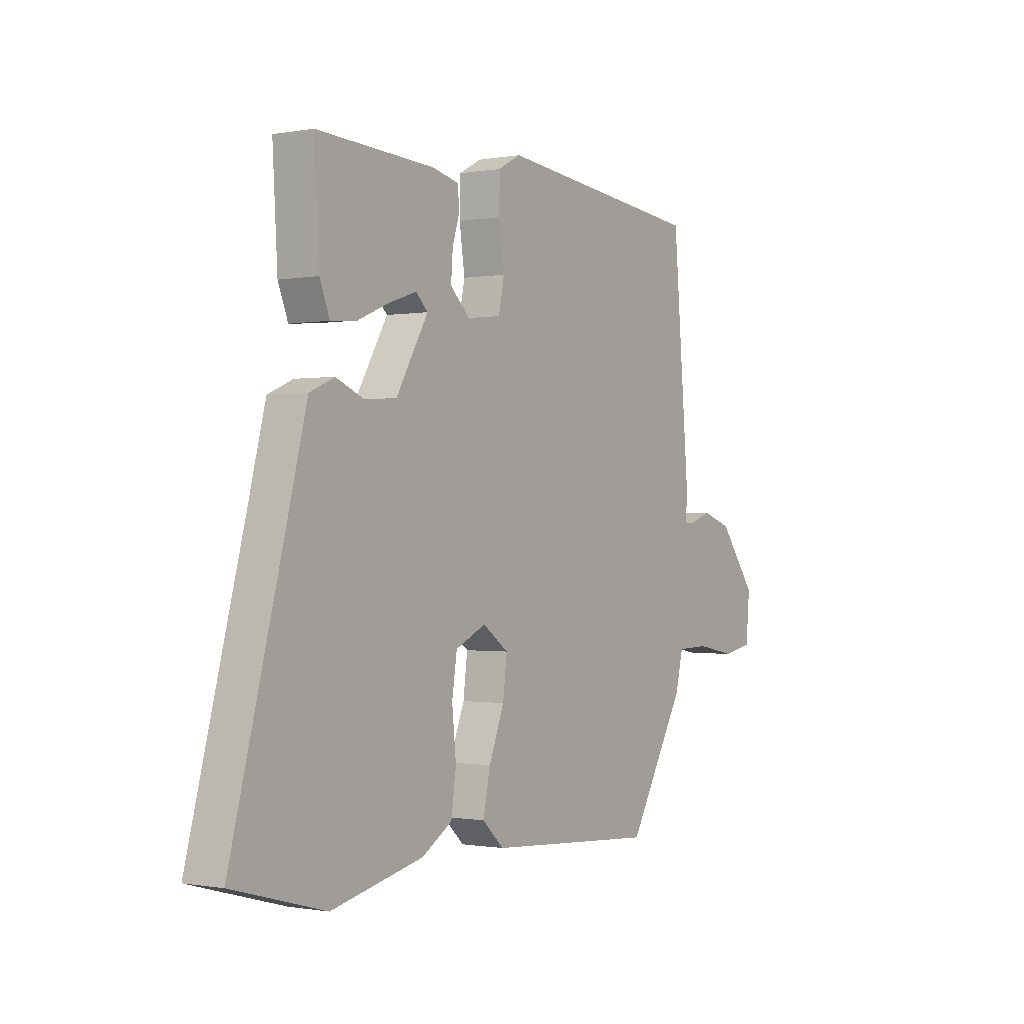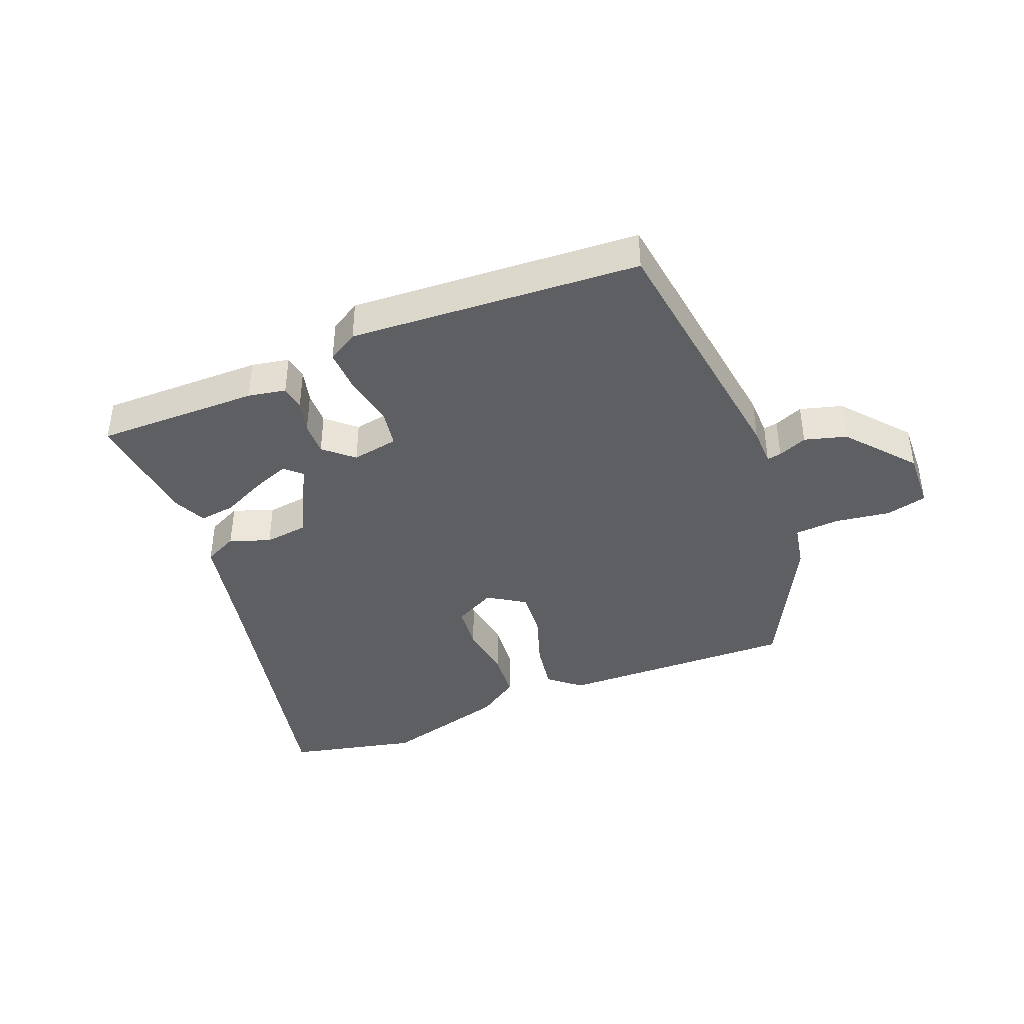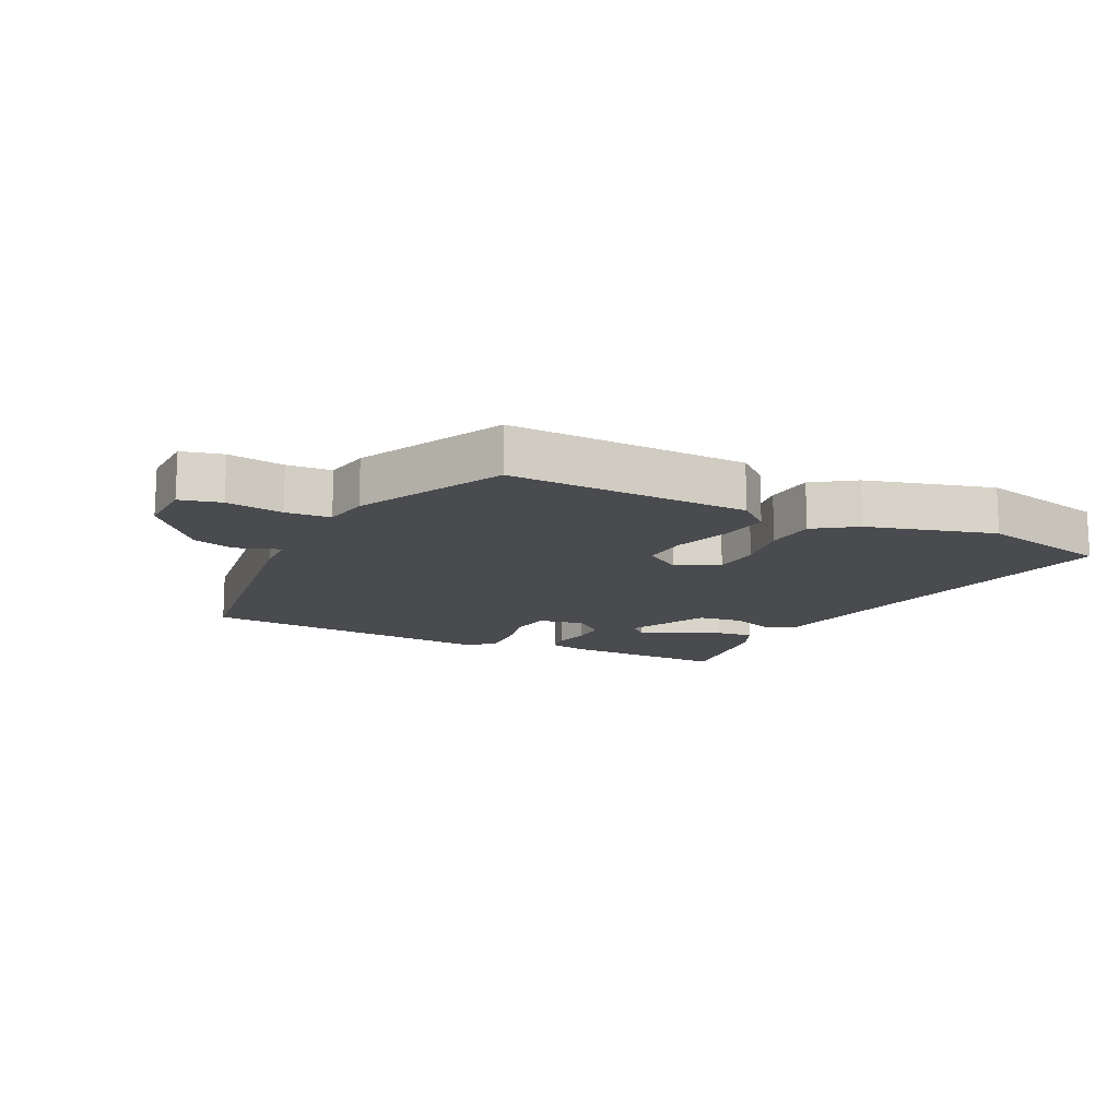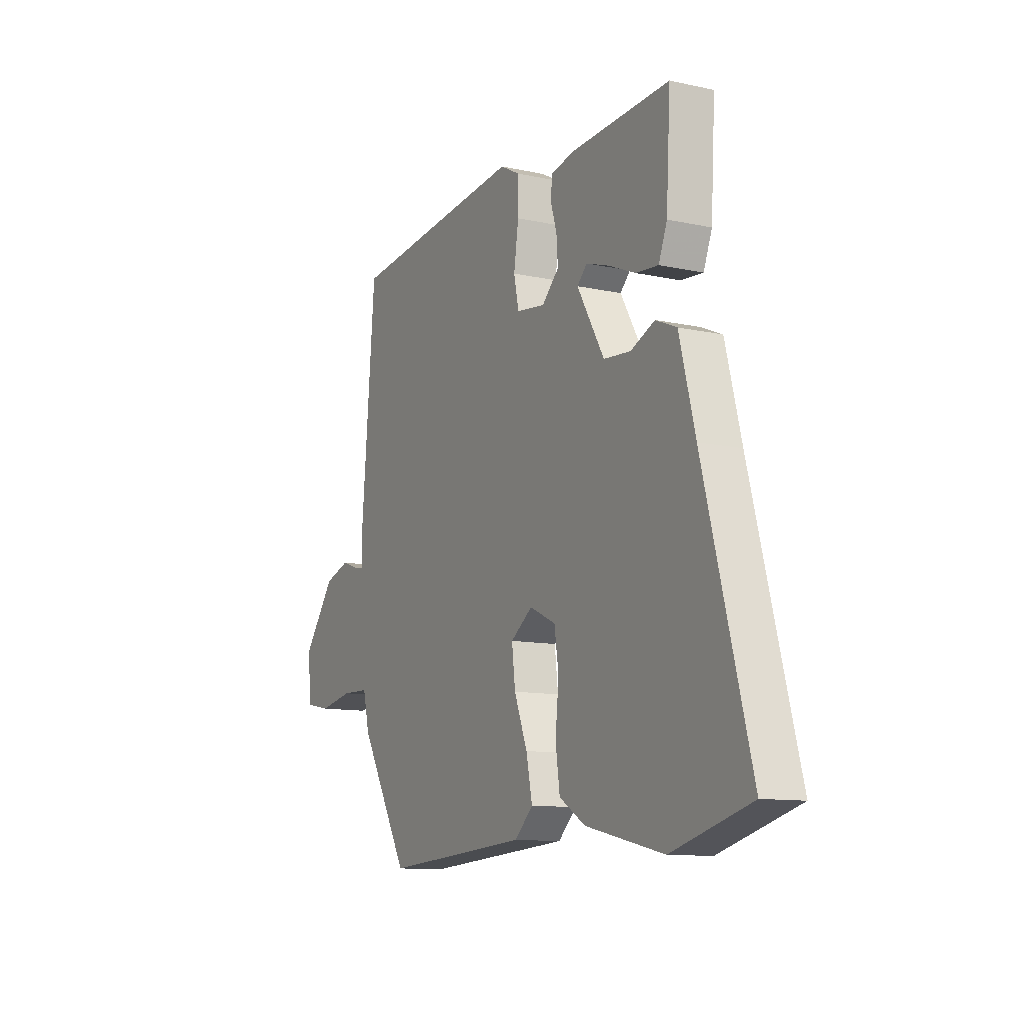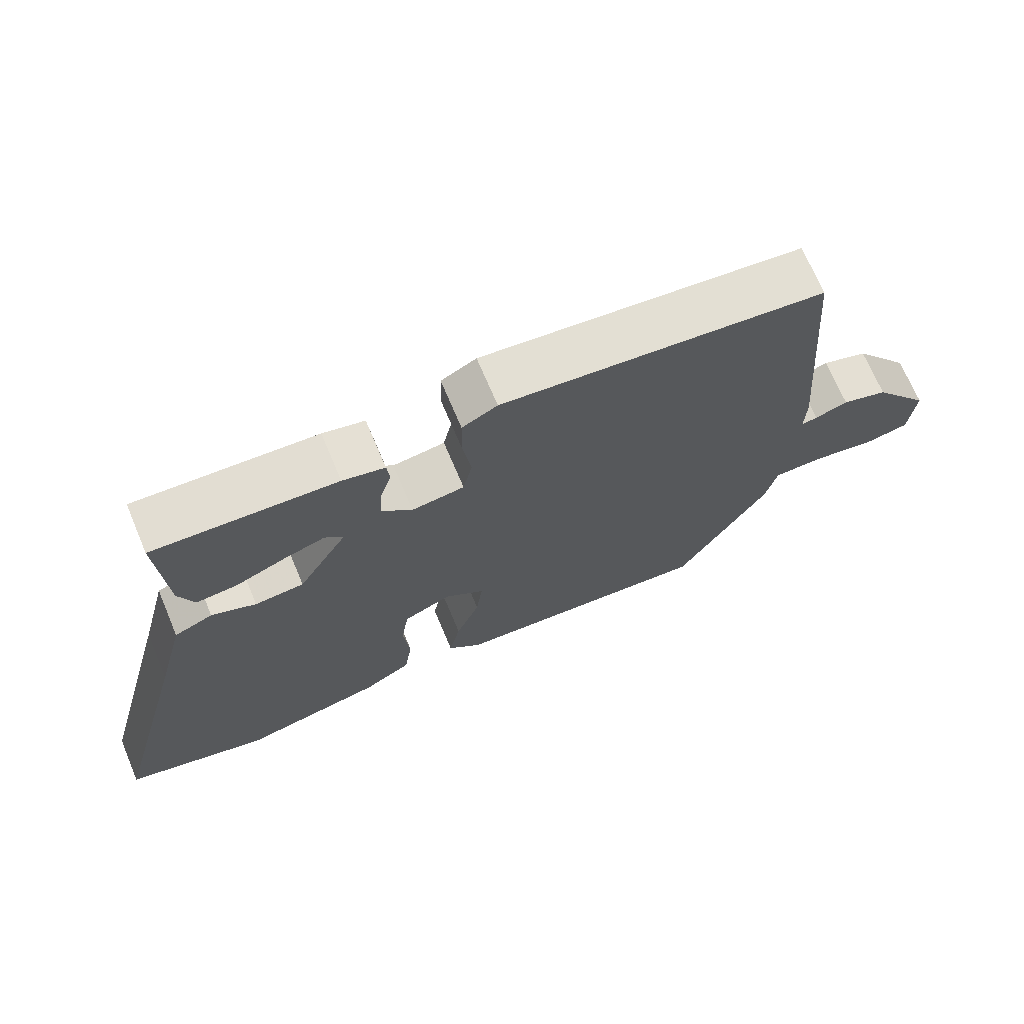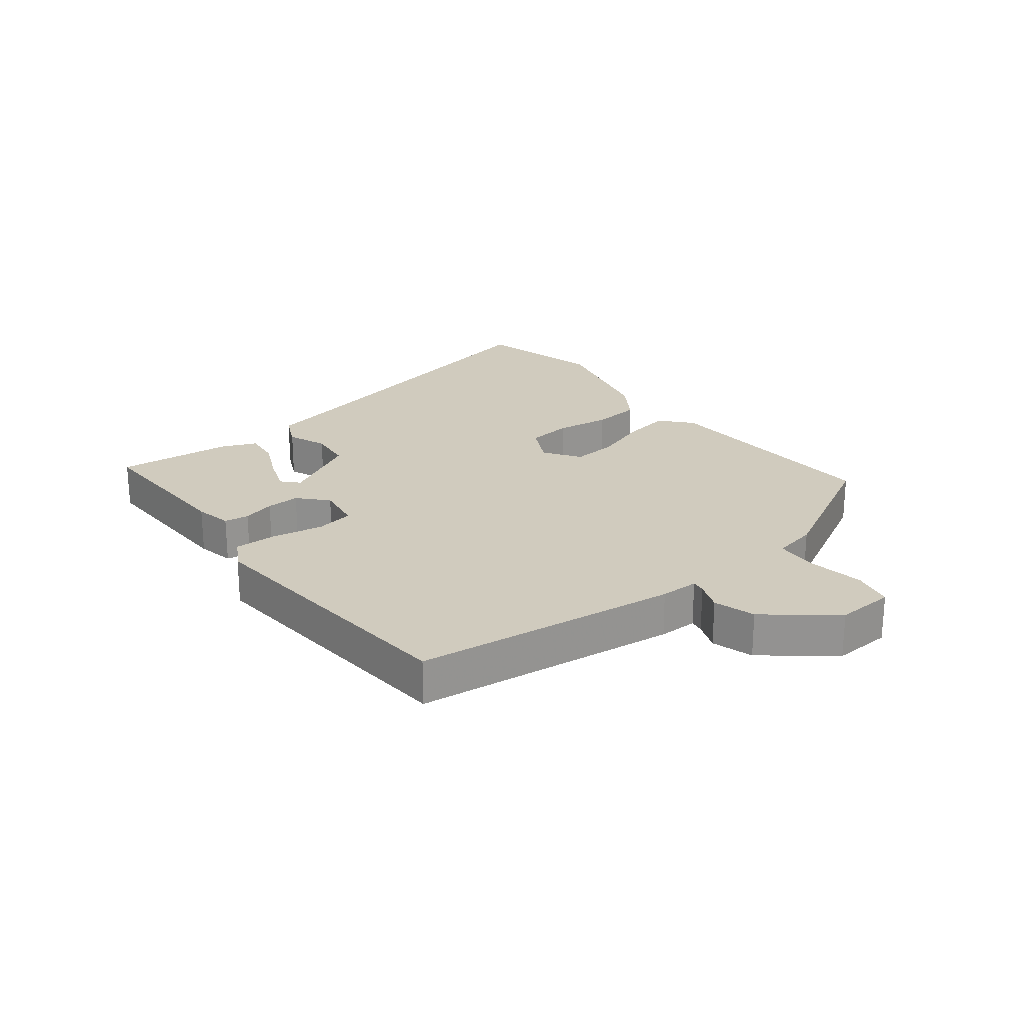
<metadata>
{"format":"obj","ext":"obj","renderer":"f3d","projection":"perspective","resolution":1024,"background":"white","views":[{"elev":-0.6,"azim":-56.1,"up":"+Z"},{"elev":-40.6,"azim":24.6,"up":"+Y"},{"elev":-14.3,"azim":156.7,"up":"+Y"},{"elev":-11.2,"azim":-118.0,"up":"+Z"},{"elev":70.2,"azim":-22.9,"up":"+Z"},{"elev":23.4,"azim":53.9,"up":"+Y"}]}
</metadata>
<code>
v 0.325 0.07 -0.504
v -0.054 0.07 -0.477
v -0.102 0.07 -0.432
v -0.086 0.07 -0.355
v -0.052 0.07 -0.268
v -0.043 0.07 -0.194
v -0.1 0.07 -0.153
v -0.168 0.07 -0.185
v -0.179 0.07 -0.258
v -0.17 0.07 -0.347
v -0.181 0.07 -0.425
v -0.249 0.07 -0.467
v -0.453 0.07 -0.513
v -0.658 0.07 -0.456
v -0.538 0.07 -0.003
v -0.497 0.07 0.157
v -0.442 0.07 0.181
v -0.379 0.07 0.154
v -0.309 0.07 0.16
v -0.238 0.07 0.282
v -0.264 0.07 0.308
v -0.324 0.07 0.288
v -0.395 0.07 0.258
v -0.453 0.07 0.253
v -0.475 0.07 0.309
v -0.486 0.07 0.498
v -0.226 0.07 0.484
v -0.166 0.07 0.47
v -0.162 0.07 0.43
v -0.178 0.07 0.378
v -0.182 0.07 0.324
v -0.138 0.07 0.281
v -0.063 0.07 0.291
v -0.05 0.07 0.352
v -0.062 0.07 0.434
v -0.061 0.07 0.504
v -0.011 0.07 0.531
v 0.451 0.07 0.481
v 0.487 0.07 0.054
v 0.485 0.07 -0.008
v 0.508 0.07 -0.005
v 0.555 0.07 0.012
v 0.621 0.07 -0.01
v 0.704 0.07 -0.12
v 0.696 0.07 -0.214
v 0.63 0.07 -0.227
v 0.541 0.07 -0.21
v 0.47 0.07 -0.212
v 0.453 0.07 -0.283
v 0.325 0 -0.504
v -0.054 0 -0.477
v -0.102 0 -0.432
v -0.086 0 -0.355
v -0.052 0 -0.268
v -0.043 0 -0.194
v -0.1 0 -0.153
v -0.168 0 -0.185
v -0.179 0 -0.258
v -0.17 0 -0.347
v -0.181 0 -0.425
v -0.249 0 -0.467
v -0.453 0 -0.513
v -0.658 0 -0.456
v -0.538 0 -0.003
v -0.497 0 0.157
v -0.442 0 0.181
v -0.379 0 0.154
v -0.309 0 0.16
v -0.238 0 0.282
v -0.264 0 0.308
v -0.324 0 0.288
v -0.395 0 0.258
v -0.453 0 0.253
v -0.475 0 0.309
v -0.486 0 0.498
v -0.226 0 0.484
v -0.166 0 0.47
v -0.162 0 0.43
v -0.178 0 0.378
v -0.182 0 0.324
v -0.138 0 0.281
v -0.063 0 0.291
v -0.05 0 0.352
v -0.062 0 0.434
v -0.061 0 0.504
v -0.011 0 0.531
v 0.451 0 0.481
v 0.487 0 0.054
v 0.485 0 -0.008
v 0.508 0 -0.005
v 0.555 0 0.012
v 0.621 0 -0.01
v 0.704 0 -0.12
v 0.696 0 -0.214
v 0.63 0 -0.227
v 0.541 0 -0.21
v 0.47 0 -0.212
v 0.453 0 -0.283
f 3 4 5
f 2 3 5
f 1 2 5
f 49 1 5
f 48 49 5
f 45 46 47
f 44 45 47
f 43 44 47
f 42 43 47
f 41 42 47
f 40 41 47 48
f 39 40 48
f 38 39 48
f 37 38 48
f 36 37 48
f 35 36 48
f 34 35 48
f 33 34 48
f 32 33 48
f 28 29 30
f 27 28 30
f 26 27 30
f 25 26 30
f 24 25 30
f 23 24 30
f 22 23 30
f 21 22 30
f 20 21 30 31
f 19 20 31 32
f 15 16 17 18
f 15 18 19
f 14 15 19
f 13 14 19
f 12 13 19
f 11 12 19
f 10 11 19
f 9 10 19
f 8 9 19 32
f 48 5 6
f 48 6 7
f 32 48 7
f 7 8 32
f 54 53 52
f 54 52 51
f 54 51 50
f 54 50 98
f 54 98 97
f 96 95 94
f 96 94 93
f 96 93 92
f 96 92 91
f 96 91 90
f 97 96 90 89
f 97 89 88
f 97 88 87
f 97 87 86
f 97 86 85
f 97 85 84
f 97 84 83
f 97 83 82
f 97 82 81
f 79 78 77
f 79 77 76
f 79 76 75
f 79 75 74
f 79 74 73
f 79 73 72
f 79 72 71
f 79 71 70
f 80 79 70 69
f 81 80 69 68
f 67 66 65 64
f 68 67 64
f 68 64 63
f 68 63 62
f 68 62 61
f 68 61 60
f 68 60 59
f 68 59 58
f 81 68 58 57
f 55 54 97
f 56 55 97
f 56 97 81
f 81 57 56
f 1 50 51 2
f 2 51 52 3
f 3 52 53 4
f 4 53 54 5
f 5 54 55 6
f 6 55 56 7
f 7 56 57 8
f 8 57 58 9
f 9 58 59 10
f 10 59 60 11
f 11 60 61 12
f 12 61 62 13
f 13 62 63 14
f 14 63 64 15
f 15 64 65 16
f 16 65 66 17
f 17 66 67 18
f 18 67 68 19
f 19 68 69 20
f 20 69 70 21
f 21 70 71 22
f 22 71 72 23
f 23 72 73 24
f 24 73 74 25
f 25 74 75 26
f 26 75 76 27
f 27 76 77 28
f 28 77 78 29
f 29 78 79 30
f 30 79 80 31
f 31 80 81 32
f 32 81 82 33
f 33 82 83 34
f 34 83 84 35
f 35 84 85 36
f 36 85 86 37
f 37 86 87 38
f 38 87 88 39
f 39 88 89 40
f 40 89 90 41
f 41 90 91 42
f 42 91 92 43
f 43 92 93 44
f 44 93 94 45
f 45 94 95 46
f 46 95 96 47
f 47 96 97 48
f 48 97 98 49
f 49 98 50 1

</code>
